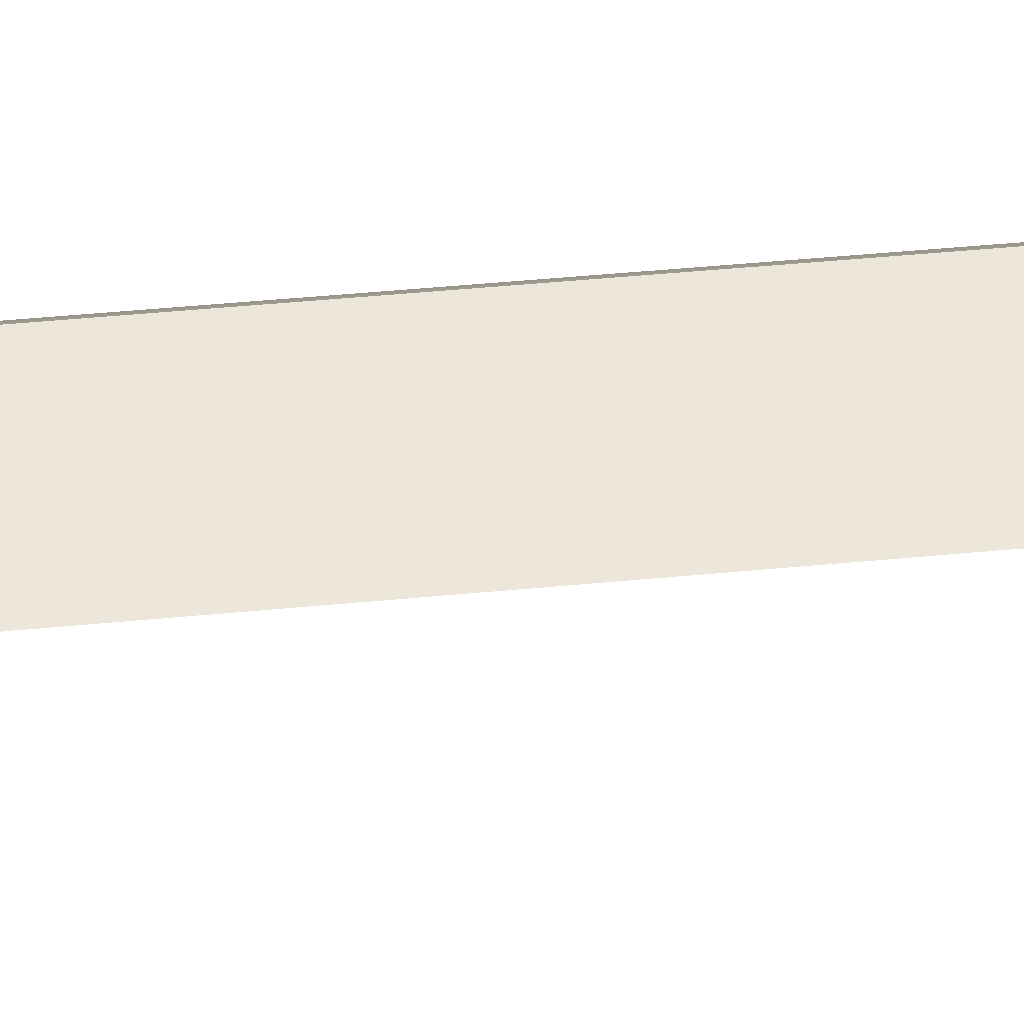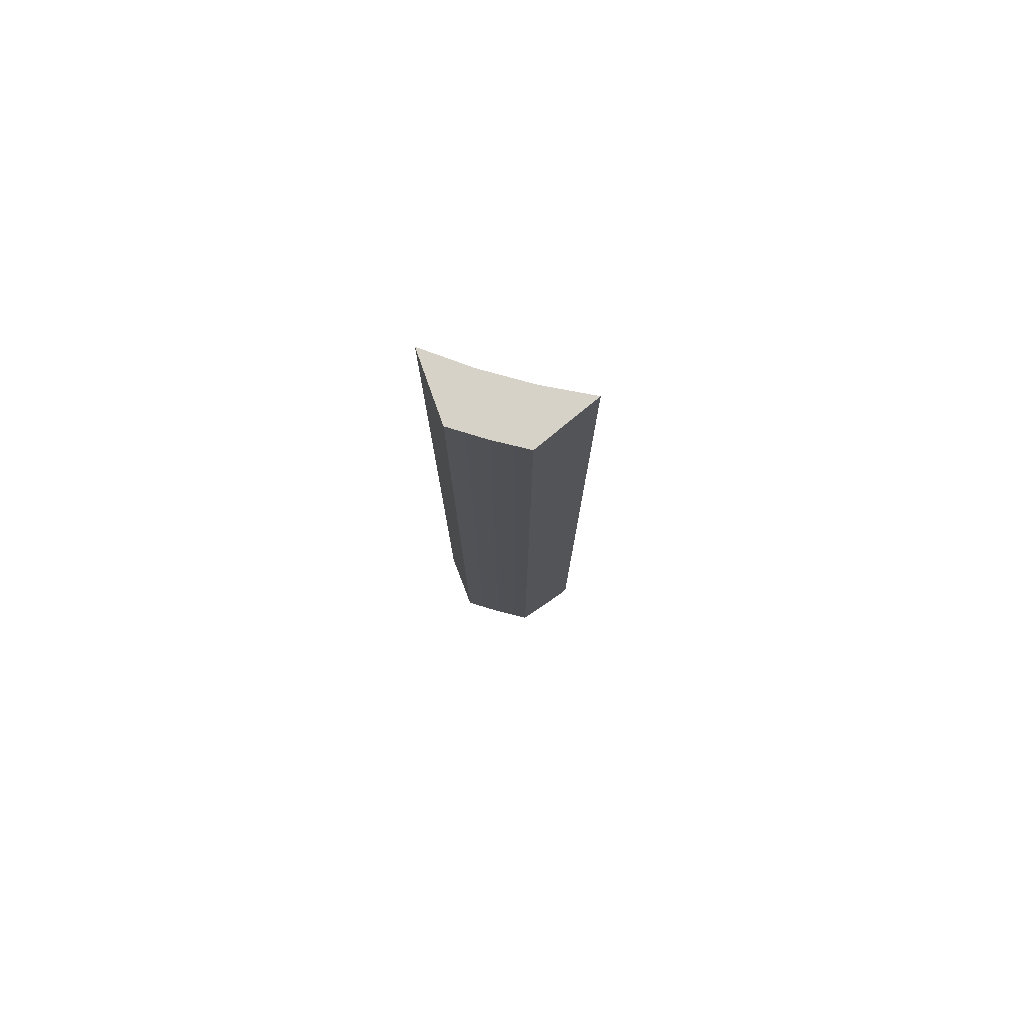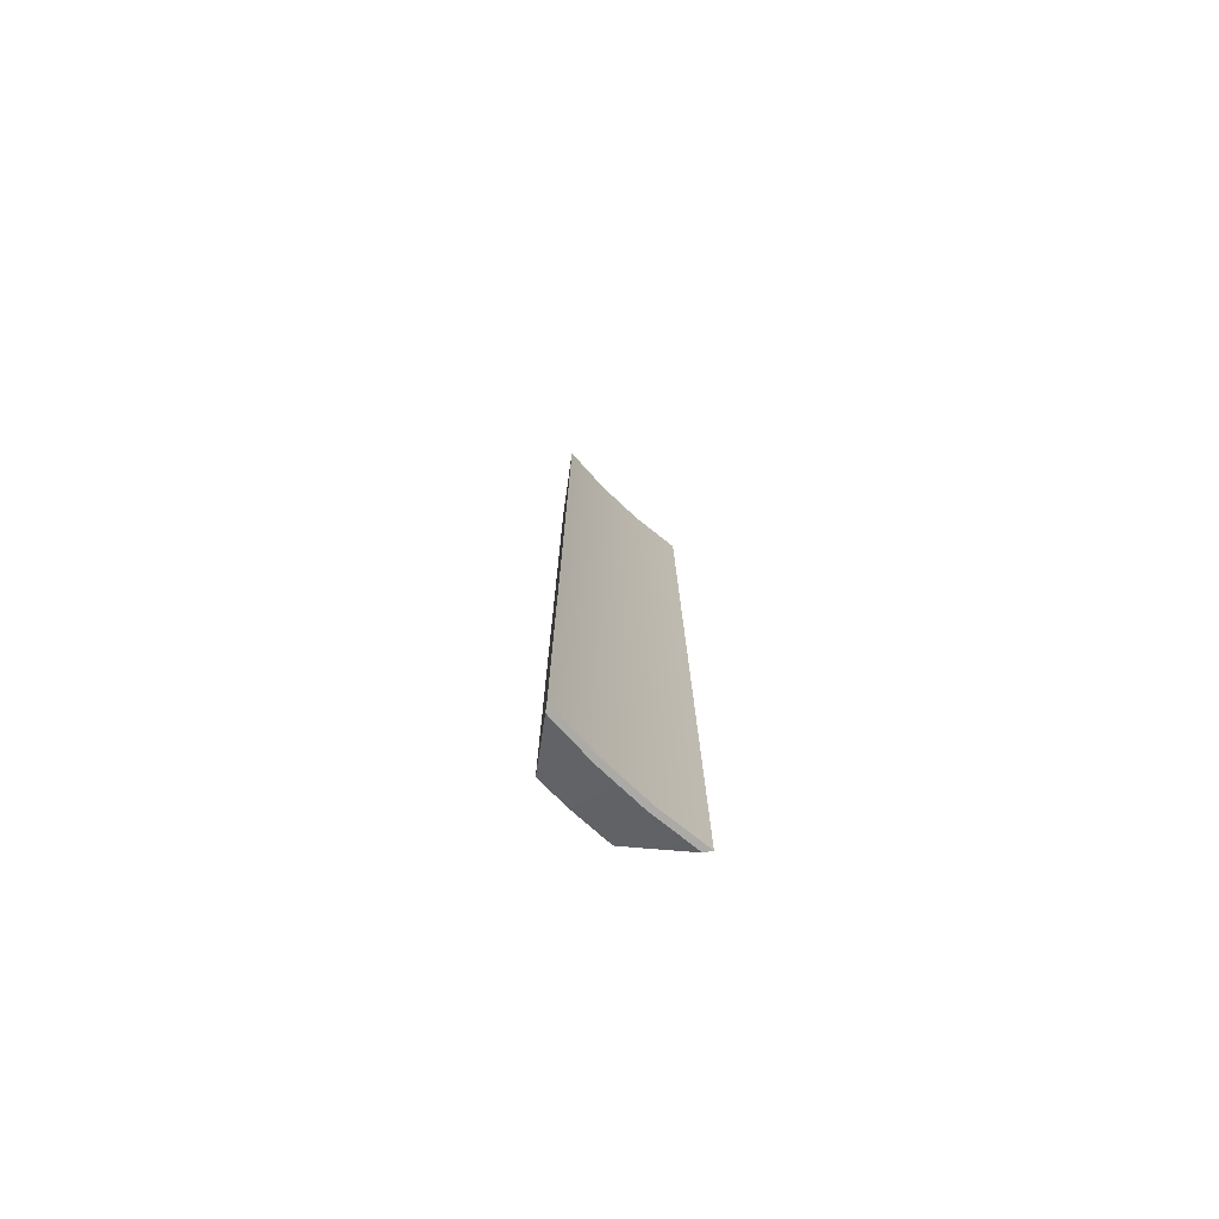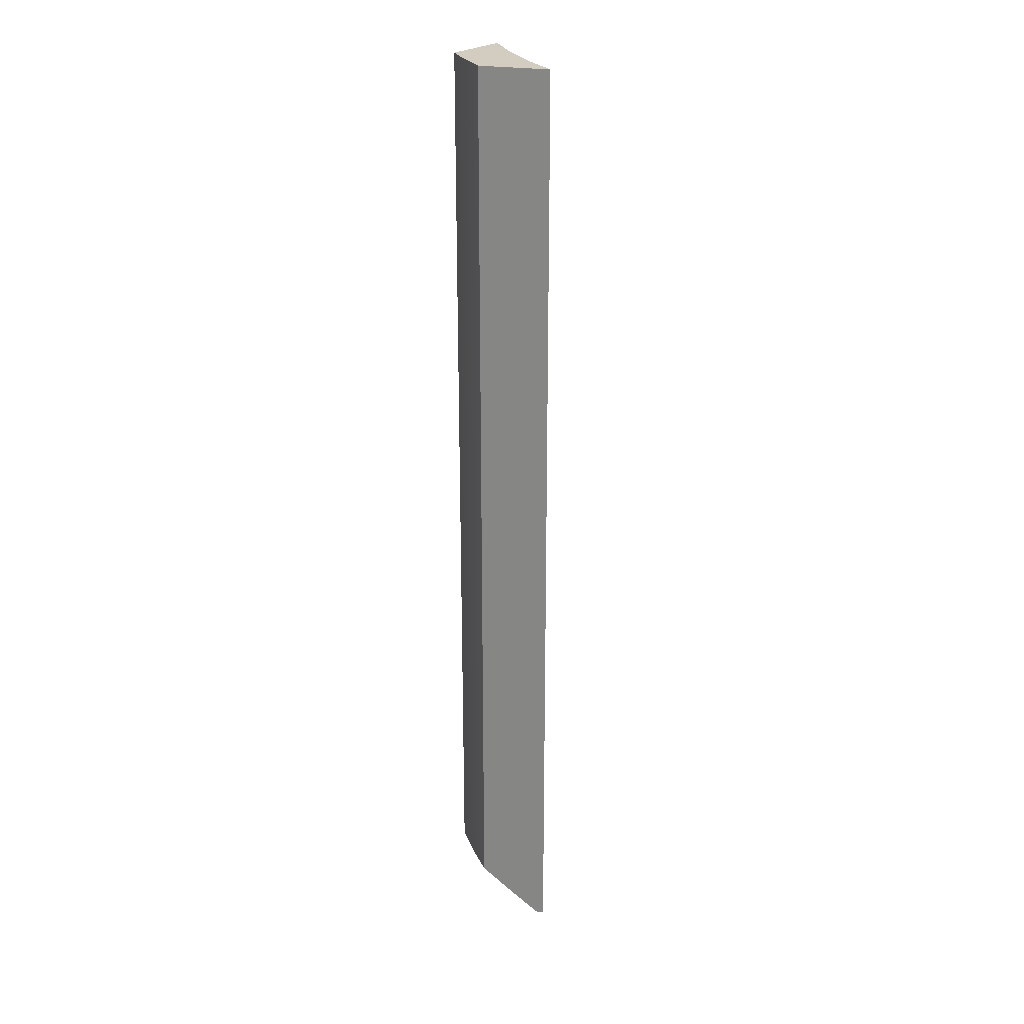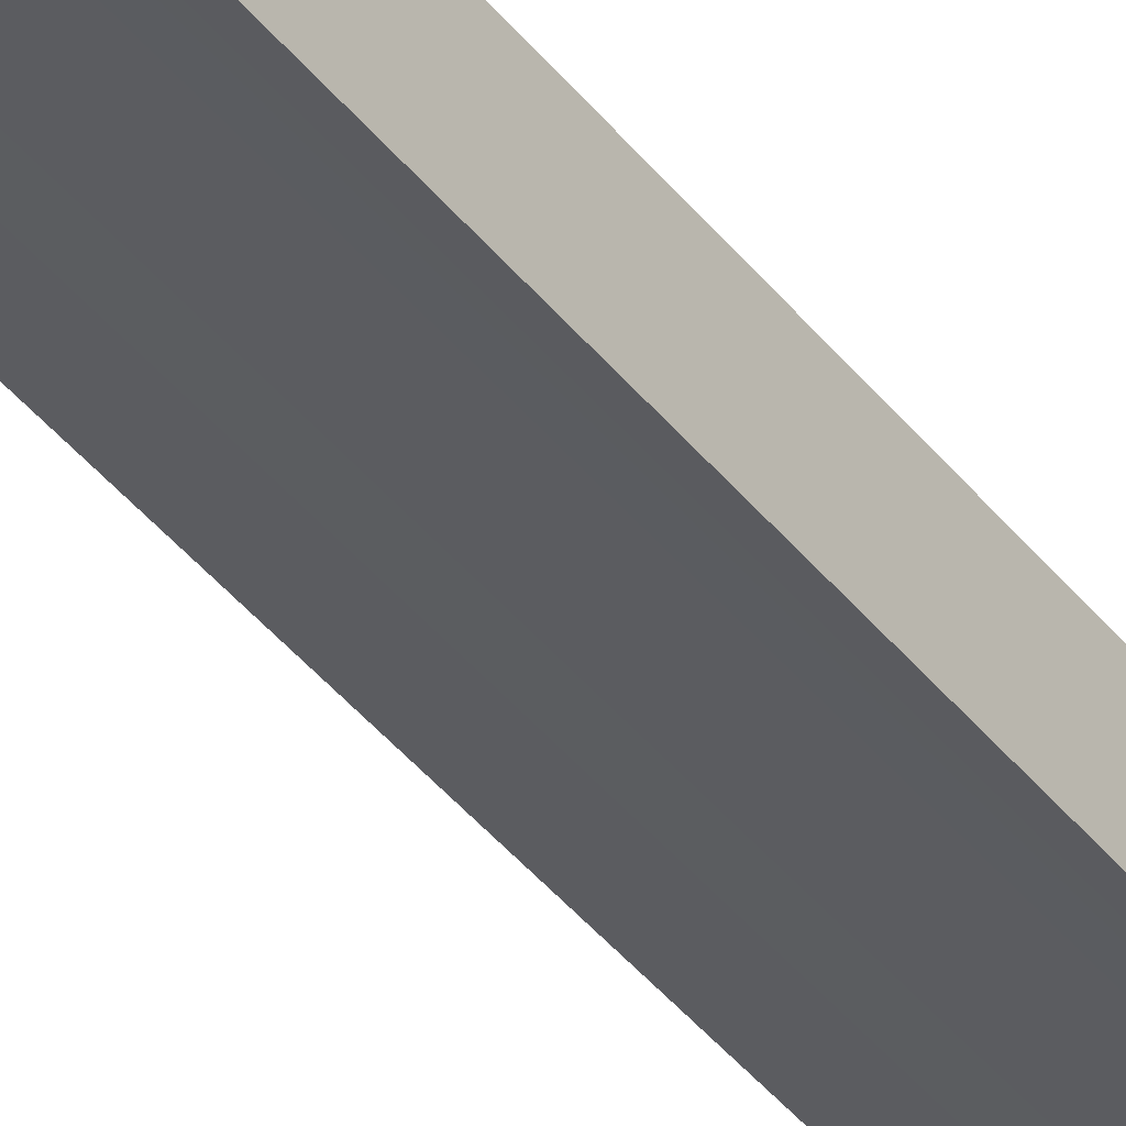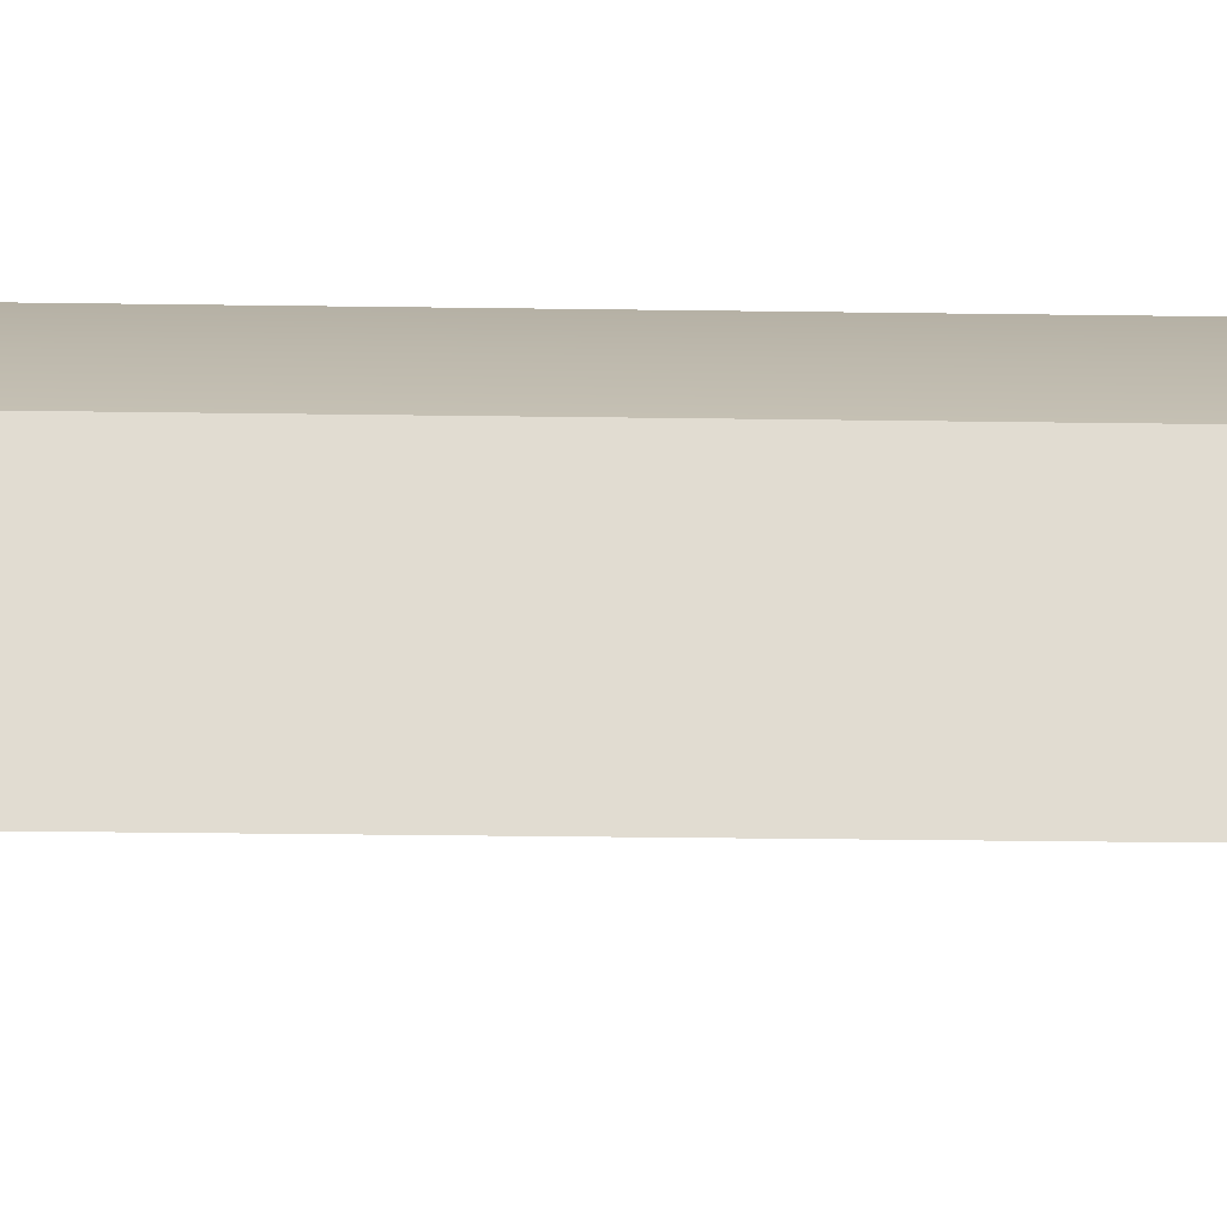
<metadata>
{"format":"obj","ext":"obj","renderer":"f3d","projection":"perspective","resolution":1024,"background":"white","views":[{"elev":29.3,"azim":-99.3,"up":"+Y"},{"elev":78.1,"azim":166.7,"up":"+Z"},{"elev":-75.7,"azim":-71.9,"up":"+Z"},{"elev":24.3,"azim":-137.7,"up":"+Z"},{"elev":-42.3,"azim":35.1,"up":"+Y"},{"elev":-13.9,"azim":87.5,"up":"+Y"}]}
</metadata>
<code>
g body_1
v -0.008994 0.002329 -0.0394
v -0.008803 0.002224 -0.0394
v -0.008789 0.002476 -0.0394
v -0.008654 0.002397 -0.0394
v -0.008928 0.002547 -0.0394
v -0.009192 0.002417 -0.0394
v -0.008622 0.002104 -0.0394
v -0.008803 0.002224 -0.0434
v -0.008622 0.002104 -0.0434
v -0.008622 0.002104 -0.0394
v -0.008994 0.002329 -0.0434
v -0.008803 0.002224 -0.0394
v -0.009192 0.002417 -0.0434
v -0.008994 0.002329 -0.0394
v -0.009192 0.002417 -0.0394
v -0.009192 0.002417 -0.0394
v -0.009046 0.002489 -0.0433
v -0.009162 0.002432 -0.0434
v -0.008928 0.002547 -0.0394
v -0.008928 0.002547 -0.0432
v -0.009192 0.002417 -0.0434
v -0.008622 0.002104 -0.0394
v -0.00864 0.002265 -0.0433
v -0.008654 0.002397 -0.0432
v -0.008622 0.002104 -0.0434
v -0.008626 0.002137 -0.0434
v -0.008654 0.002397 -0.0394
v -0.008803 0.002224 -0.0434
v -0.008994 0.002329 -0.0434
v -0.008977 0.002348 -0.0434
v -0.008796 0.002249 -0.0434
v -0.008626 0.002137 -0.0434
v -0.009192 0.002417 -0.0434
v -0.009162 0.002432 -0.0434
v -0.008622 0.002104 -0.0434
v -0.008789 0.002476 -0.0394
v -0.008789 0.002476 -0.0432
v -0.008888 0.002527 -0.0432
v -0.008928 0.002547 -0.0394
v -0.008654 0.002397 -0.0394
v -0.008693 0.00242 -0.0432
v -0.008654 0.002397 -0.0432
v -0.008928 0.002547 -0.0432
v -0.008796 0.002249 -0.0434
v -0.008977 0.002348 -0.0434
v -0.008789 0.002476 -0.0432
v -0.008888 0.002527 -0.0432
v -0.009046 0.002489 -0.0433
v -0.008928 0.002547 -0.0432
v -0.009162 0.002432 -0.0434
v -0.008693 0.00242 -0.0432
v -0.008654 0.002397 -0.0432
v -0.00864 0.002265 -0.0433
v -0.008626 0.002137 -0.0434
f 1 5 6
f 3 2 4
f 1 3 5
f 4 2 7
f 3 1 2
f 32 28 31
f 34 29 33
f 28 32 35
f 28 30 31
f 29 34 30
f 30 28 29
f 8 10 12
f 11 12 14
f 13 14 15
f 14 13 11
f 12 11 8
f 10 8 9
f 16 20 17
f 20 16 19
f 18 16 17
f 16 18 21
f 26 22 25
f 22 26 23
f 22 24 27
f 24 22 23
f 36 41 37
f 41 36 40
f 36 38 39
f 38 36 37
f 41 40 42
f 39 38 43
f 44 46 51
f 45 49 47
f 44 53 54
f 44 52 53
f 48 45 50
f 49 45 48
f 46 45 47
f 52 44 51
f 46 44 45

</code>
